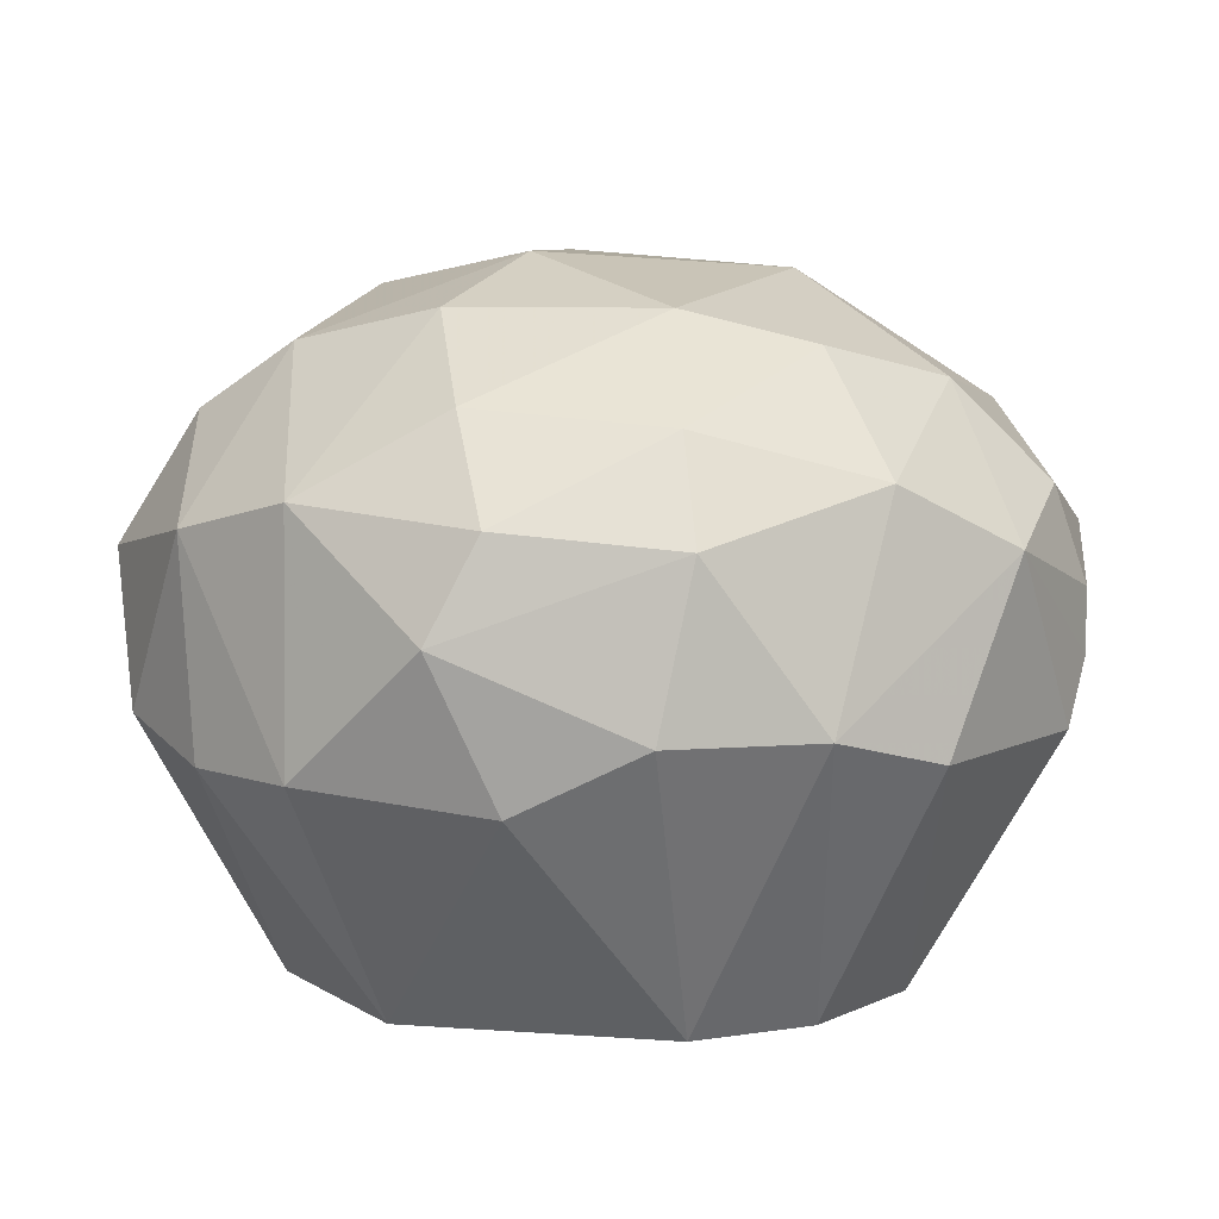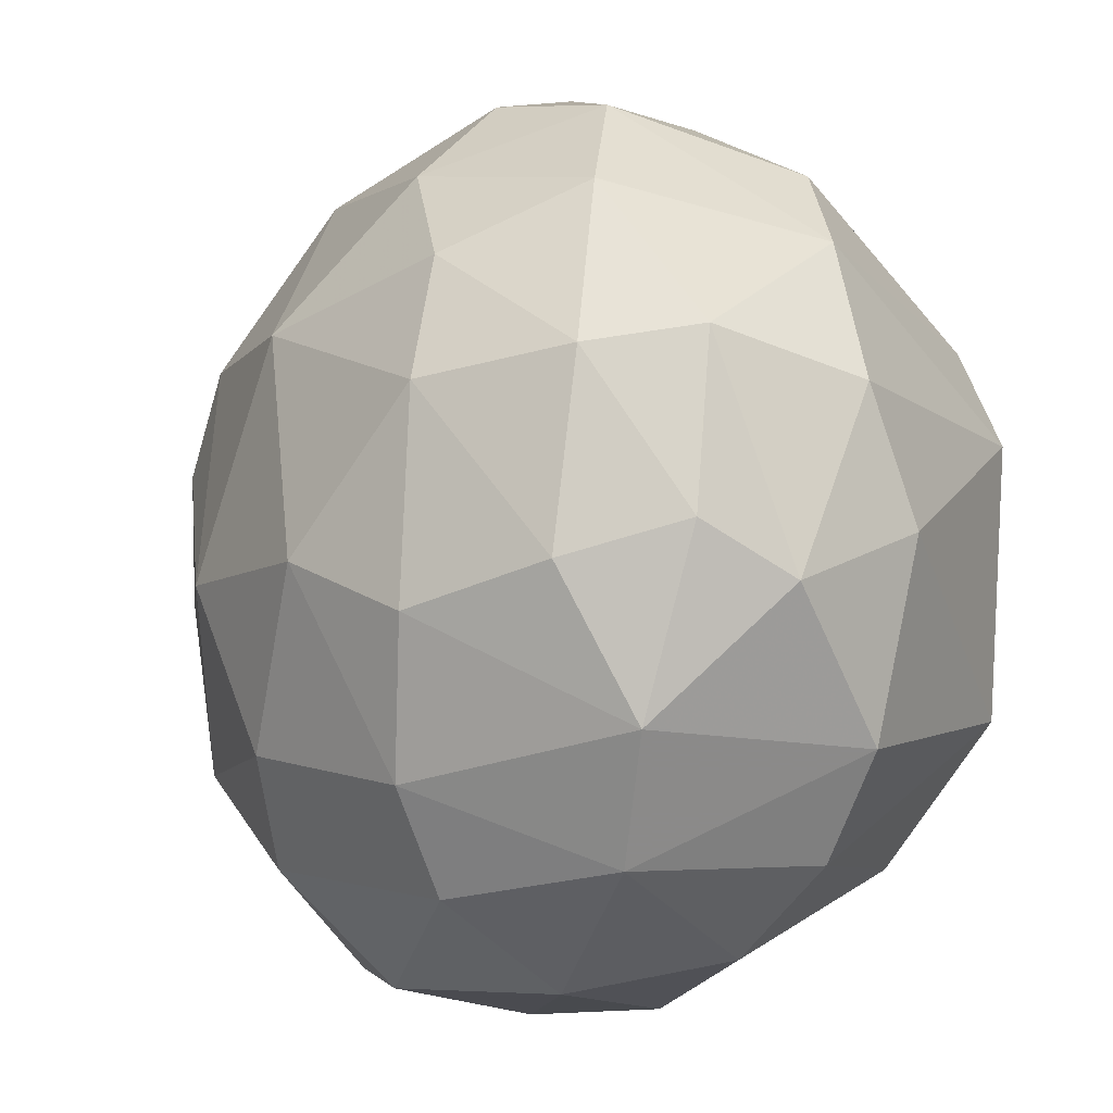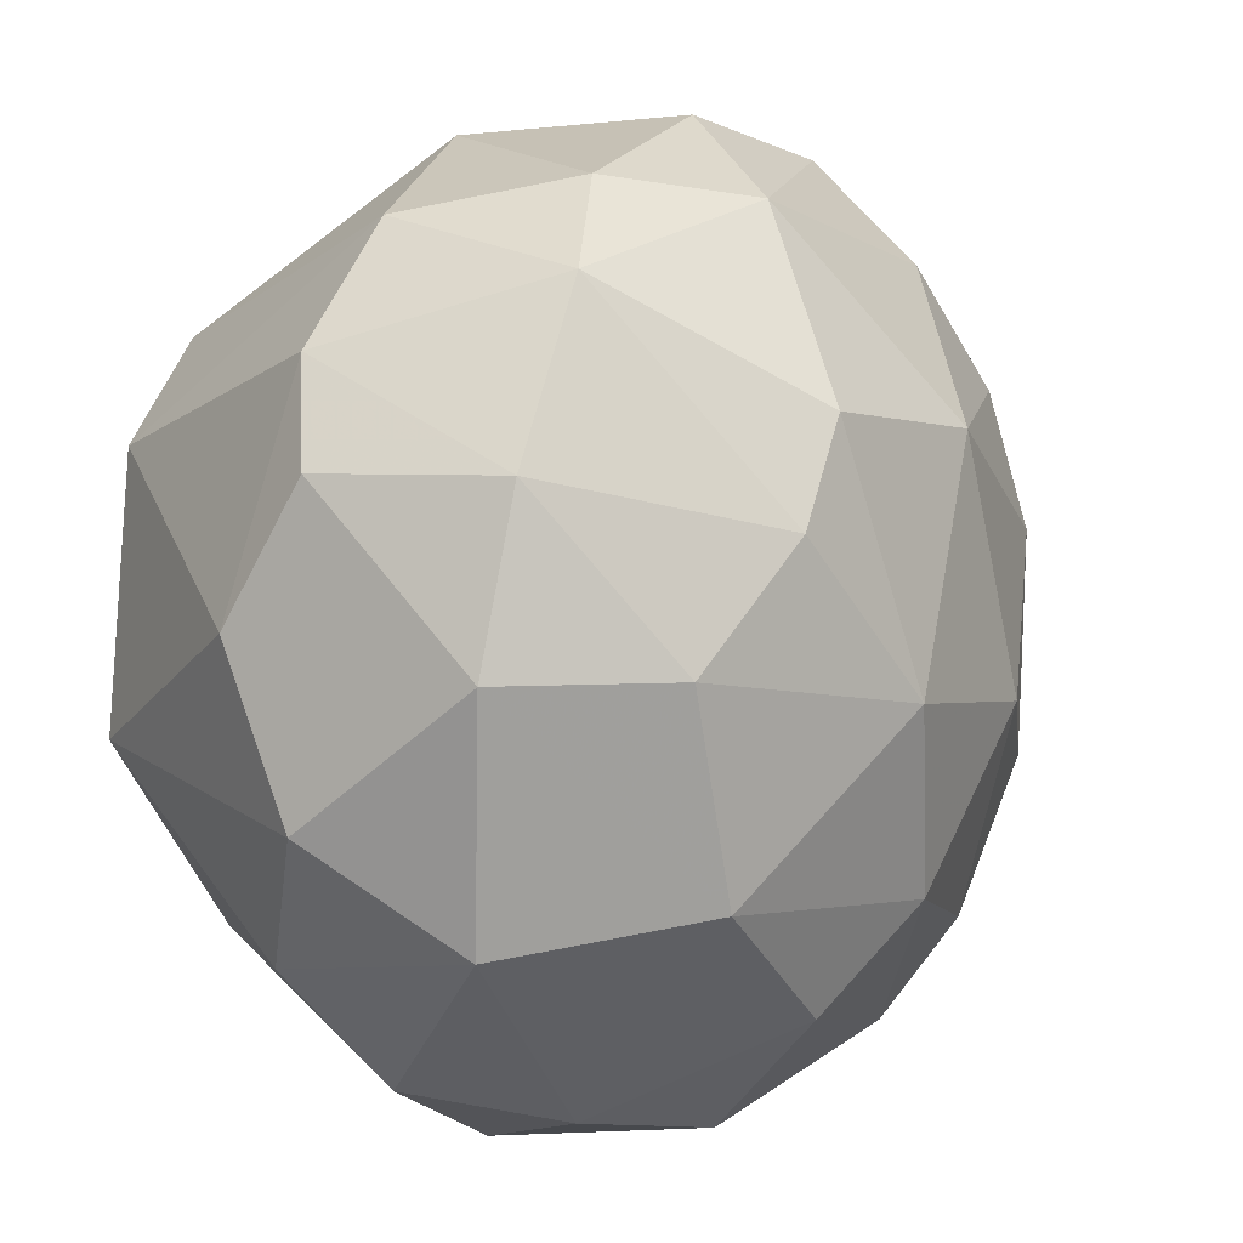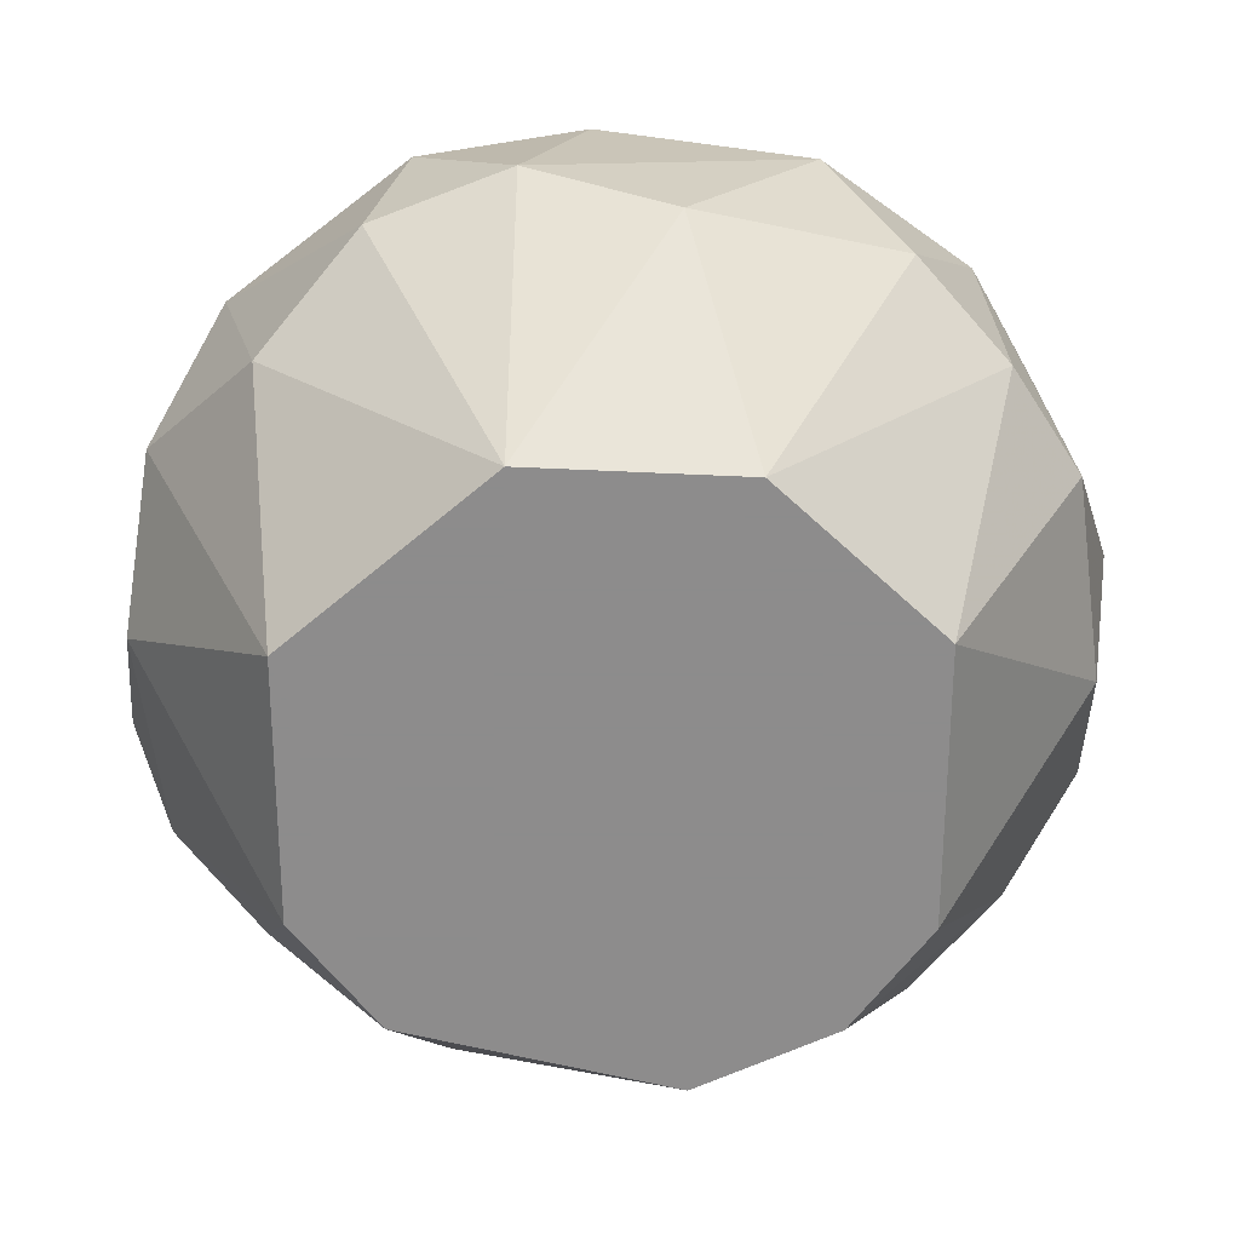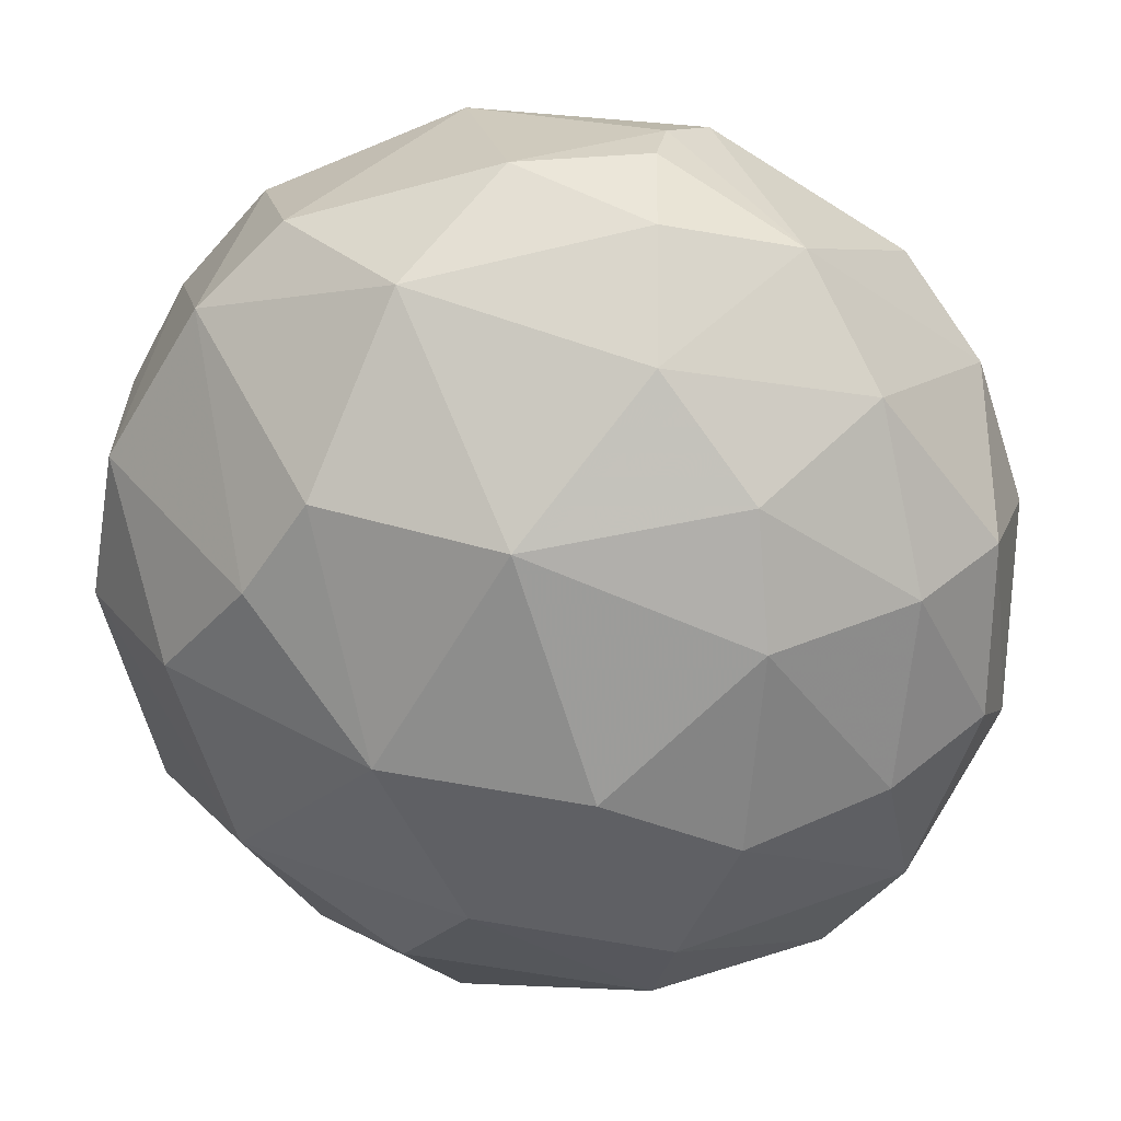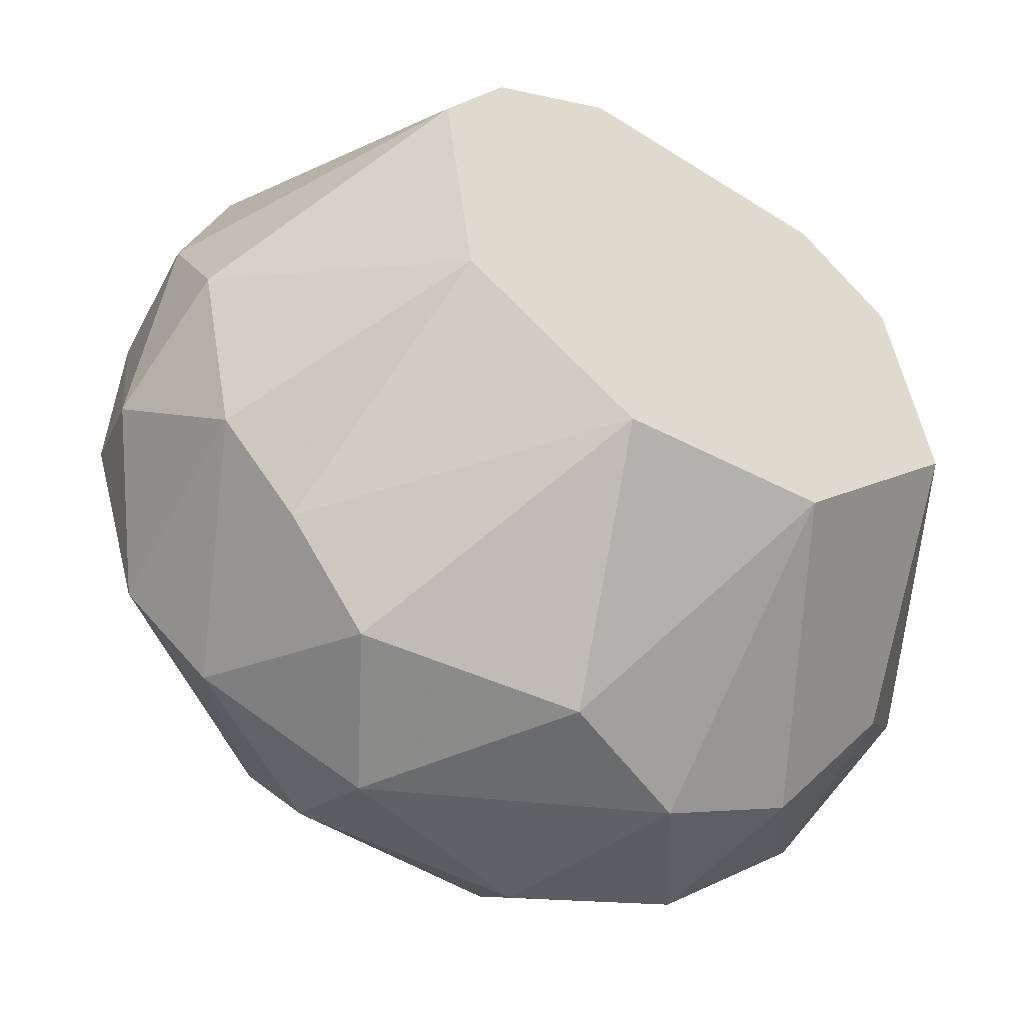
<metadata>
{"format":"obj","ext":"obj","renderer":"f3d","projection":"perspective","resolution":1024,"background":"white","views":[{"elev":7.5,"azim":95.4,"up":"+Z"},{"elev":-12.9,"azim":59.0,"up":"+Y"},{"elev":4.3,"azim":-61.4,"up":"+Y"},{"elev":-64.3,"azim":-7.0,"up":"+Z"},{"elev":27.6,"azim":10.3,"up":"+Y"},{"elev":-53.2,"azim":148.5,"up":"+Y"}]}
</metadata>
<code>
v -0.006912 -0.0221 0.01439
v -0.0173 -0.01331 0.01039
v 0.02026 0.01146 0.01439
v -0.0149 0.01786 0.01439
v -0.0149 -0.004513 0
v 0.005873 0.02106 0.02398
v 0.01626 0.01387 0.02477
v 0.01626 0.01626 0.01279
v -0.008509 0.009864 0.03197
v -0.008509 0.01306 0
v 0.01227 0.004268 0.03197
v 0.01227 0.01946 0.02158
v 0.02265 0.004268 0.01439
v 0.02265 -0.005311 0.01838
v 0.008272 -0.01331 0.03037
v -0.01171 0.005066 0.03197
v -0.01171 -0.0197 0.02158
v -0.01171 0.01946 0.02237
v -0.0221 -0.006912 0.01439
v -0.0221 0.007465 0.01519
v -0.0221 -0.000517 0.02317
v -0.0221 0.00107 0.0112
v -0.00132 -0.01091 0.03277
v -0.00132 0.02266 0.02158
v 0.01946 -0.01171 0.01199
v -0.0157 0.01546 0.02398
v -0.005316 -0.0157 0.02957
v -0.005316 -0.002118 0.03437
v -0.005316 0.01866 0.02717
v -0.005316 0.02185 0.01199
v 0.01546 -0.0165 0.01199
v 0.00507 0.02266 0.01918
v 0.00507 0.02266 0.01599
v 0.00507 -0.002917 0.03437
v 0.00507 0.01466 0
v -0.0197 -0.01171 0.02158
v -0.0197 0.01226 0.01359
v 0.02186 -0.002114 0.01119
v 0.02186 -0.002912 0.02317
v 0.02186 0.005869 0.02237
v 0.01146 -0.00611 0.03197
v 0.01146 0.01067 0
v 0.01146 0.01067 0.03037
v -0.0133 -0.0189 0.01359
v -0.0133 0.008263 0
v -0.0133 -0.01011 0.02957
v 0.01786 -0.004513 0.02797
v 0.01866 -0.01171 0.02398
v 0.01866 0.00507 0.02717
v -0.0165 -0.000517 0.02957
v -0.006114 -0.0141 0
v 0.01466 -0.0173 0.02237
v 0.01466 0.00507 0
v 0.004272 -0.0149 0
v -0.0205 0.007465 0.02398
v 0.01067 -0.0205 0.01359
v 0.000276 -0.0221 0.0112
v -0.003715 -0.0213 0.02398
v 0.006671 0.01626 0.02877
v 0.006671 -0.0181 0.02717
v 0.006671 -0.0221 0.02078
v 0.006671 0.02185 0.01279
v 0.01307 -0.008509 0
v 0.001075 0.009066 0.03357
f 17 44 1
f 58 17 1
f 44 51 1
f 51 57 1
f 57 61 1
f 61 58 1
f 19 5 2
f 5 51 2
f 36 19 2
f 44 36 2
f 51 44 2
f 7 3 12
f 3 7 40
f 3 8 12
f 8 3 42
f 3 40 13
f 53 3 13
f 3 53 42
f 10 4 30
f 4 10 45
f 18 4 26
f 30 4 18
f 26 4 37
f 4 45 37
f 35 5 10
f 10 5 45
f 5 19 22
f 45 5 22
f 63 5 35
f 5 63 51
f 12 32 6
f 59 12 6
f 24 29 6
f 32 24 6
f 29 59 6
f 59 7 12
f 40 7 49
f 49 7 43
f 7 59 43
f 12 8 62
f 35 8 42
f 8 35 62
f 26 16 9
f 16 28 9
f 29 26 9
f 28 64 9
f 64 29 9
f 35 10 30
f 11 34 41
f 11 64 34
f 47 11 41
f 11 49 43
f 64 11 43
f 11 47 49
f 33 32 12
f 33 12 62
f 14 38 13
f 40 14 13
f 38 53 13
f 38 14 25
f 25 14 48
f 14 40 39
f 48 14 39
f 23 15 34
f 15 23 60
f 34 15 41
f 15 48 41
f 15 52 48
f 52 15 60
f 55 16 26
f 28 16 50
f 16 55 50
f 46 17 27
f 17 58 27
f 36 44 17
f 46 36 17
f 18 29 24
f 30 18 24
f 29 18 26
f 20 19 21
f 19 20 22
f 19 36 21
f 55 20 21
f 22 20 37
f 20 55 37
f 36 46 21
f 21 46 50
f 55 21 50
f 45 22 37
f 23 46 27
f 23 27 60
f 23 34 28
f 46 23 28
f 33 30 24
f 32 33 24
f 52 31 25
f 31 63 25
f 63 38 25
f 52 25 48
f 55 26 37
f 27 58 60
f 34 64 28
f 46 28 50
f 29 64 59
f 30 33 62
f 35 30 62
f 31 52 56
f 54 31 56
f 63 31 54
f 53 35 42
f 63 35 53
f 63 53 38
f 40 49 39
f 47 48 39
f 49 47 39
f 48 47 41
f 59 64 43
f 57 51 54
f 51 63 54
f 52 61 56
f 61 52 60
f 57 54 56
f 61 57 56
f 58 61 60

</code>
